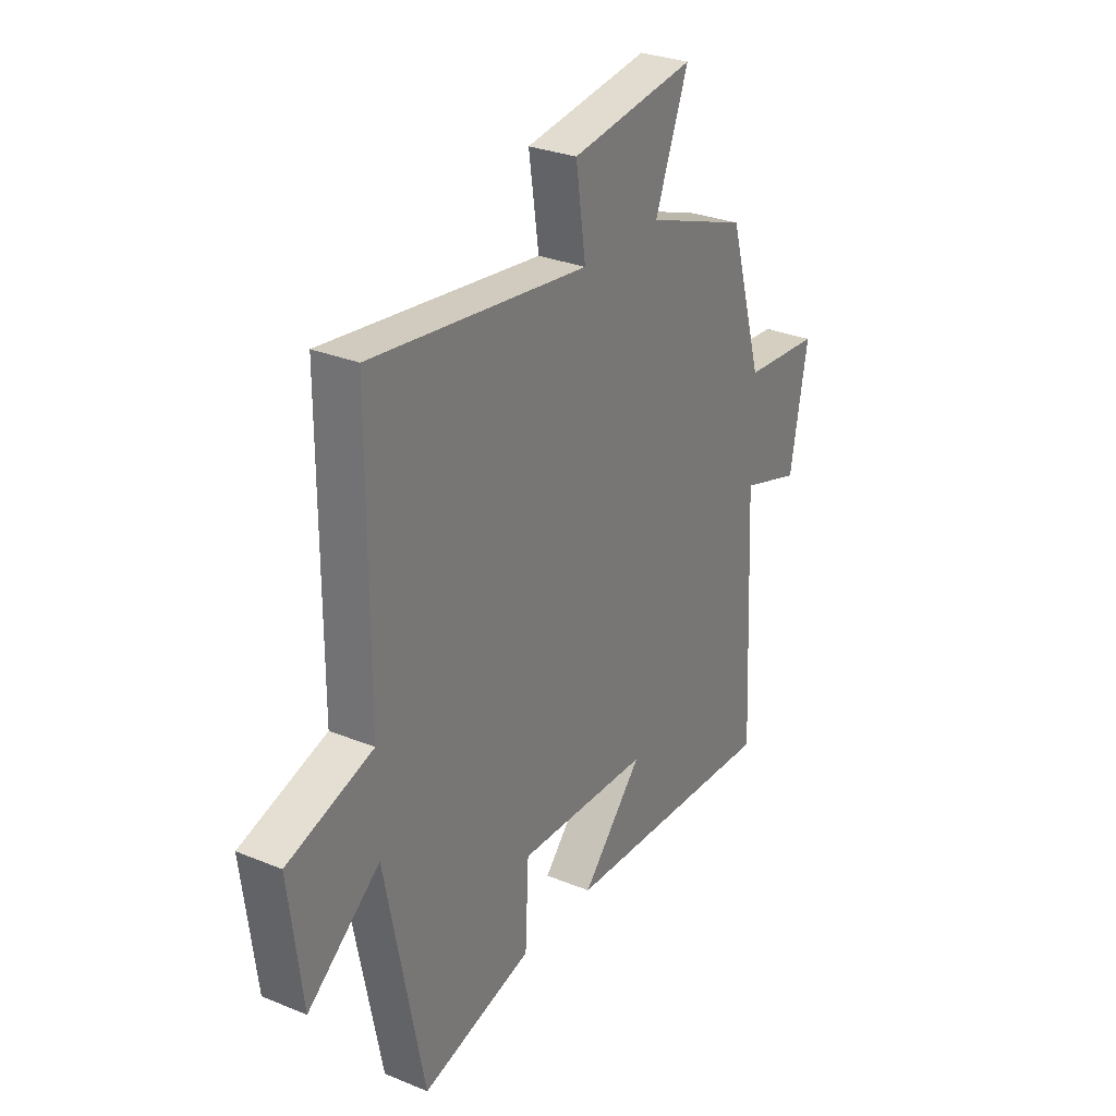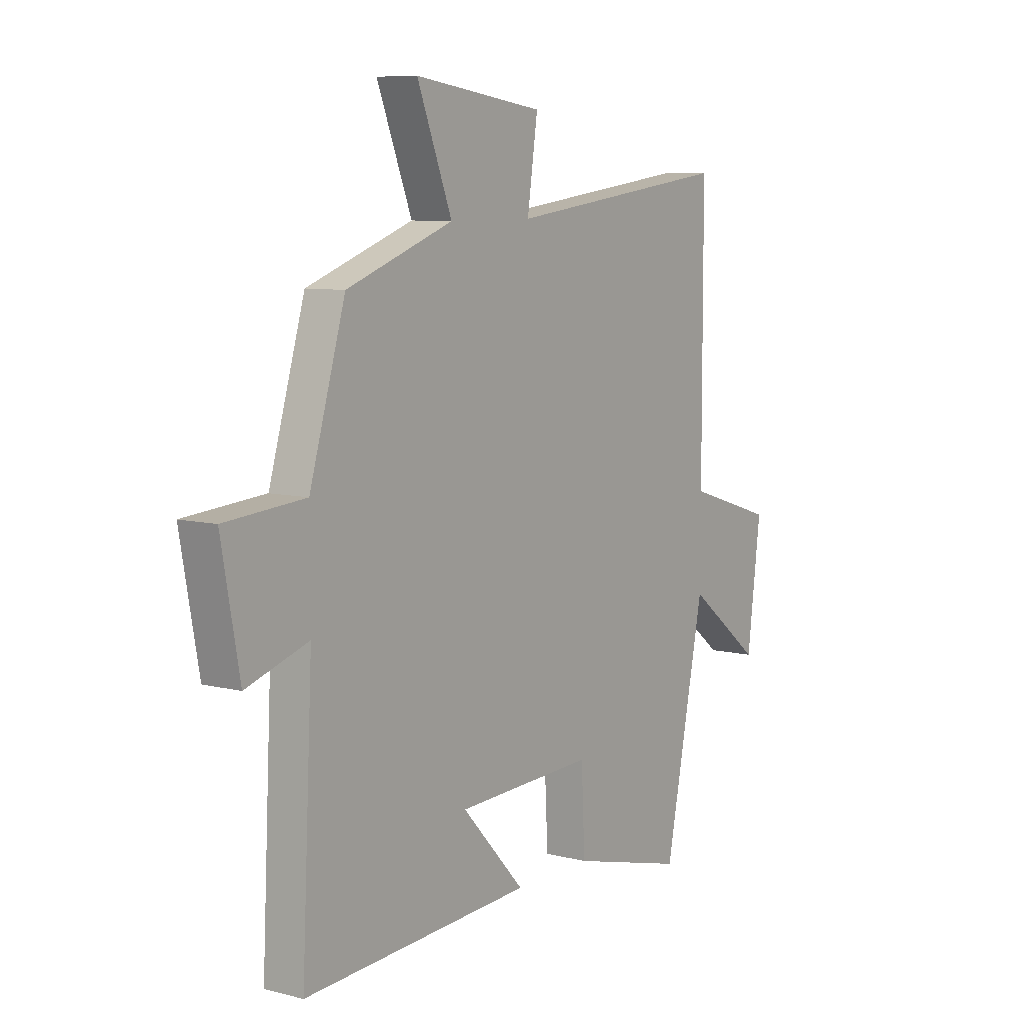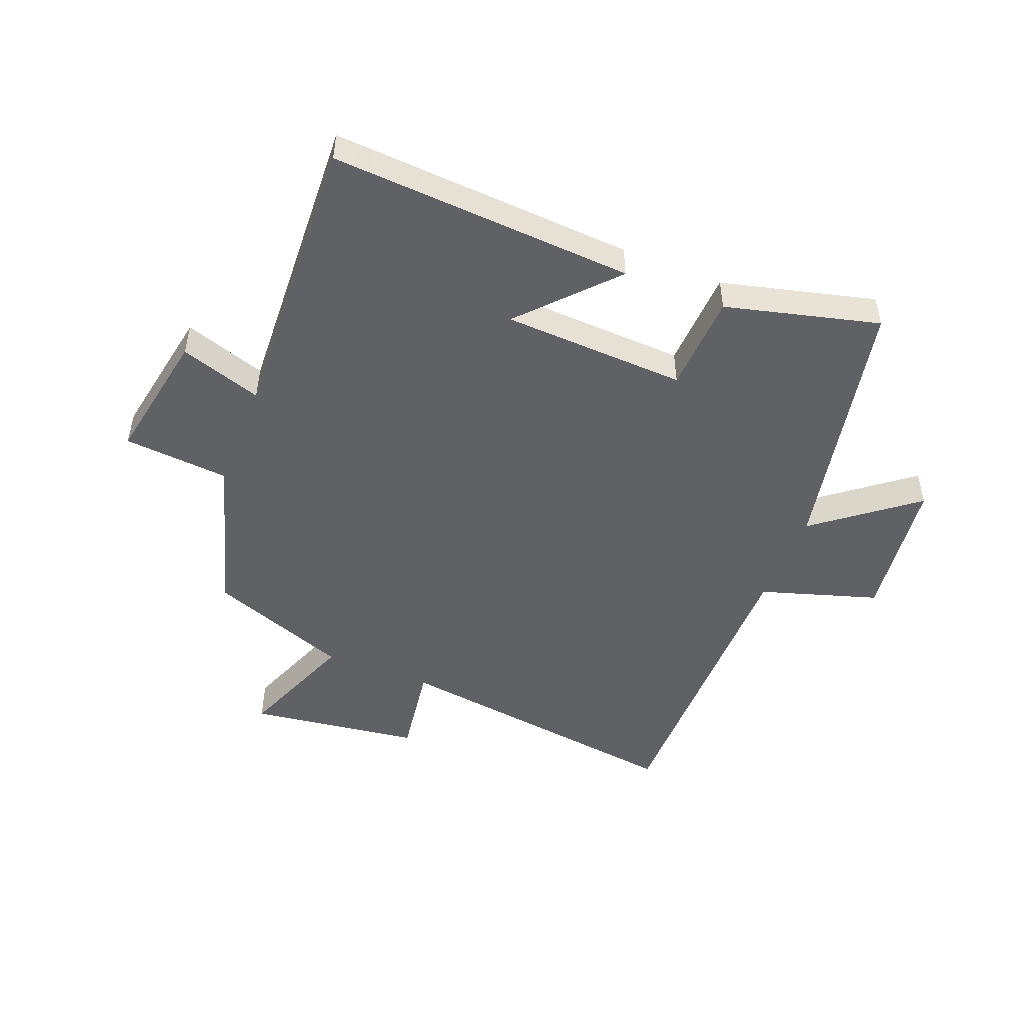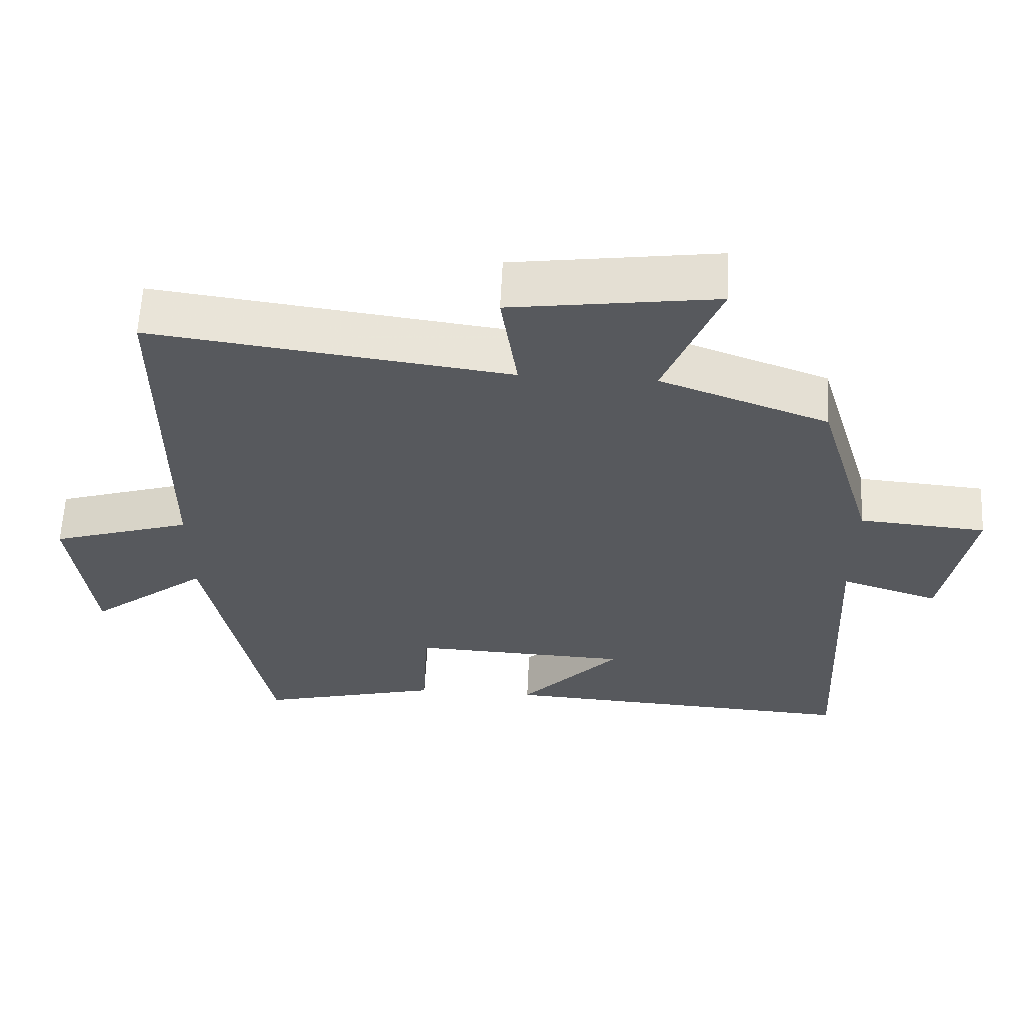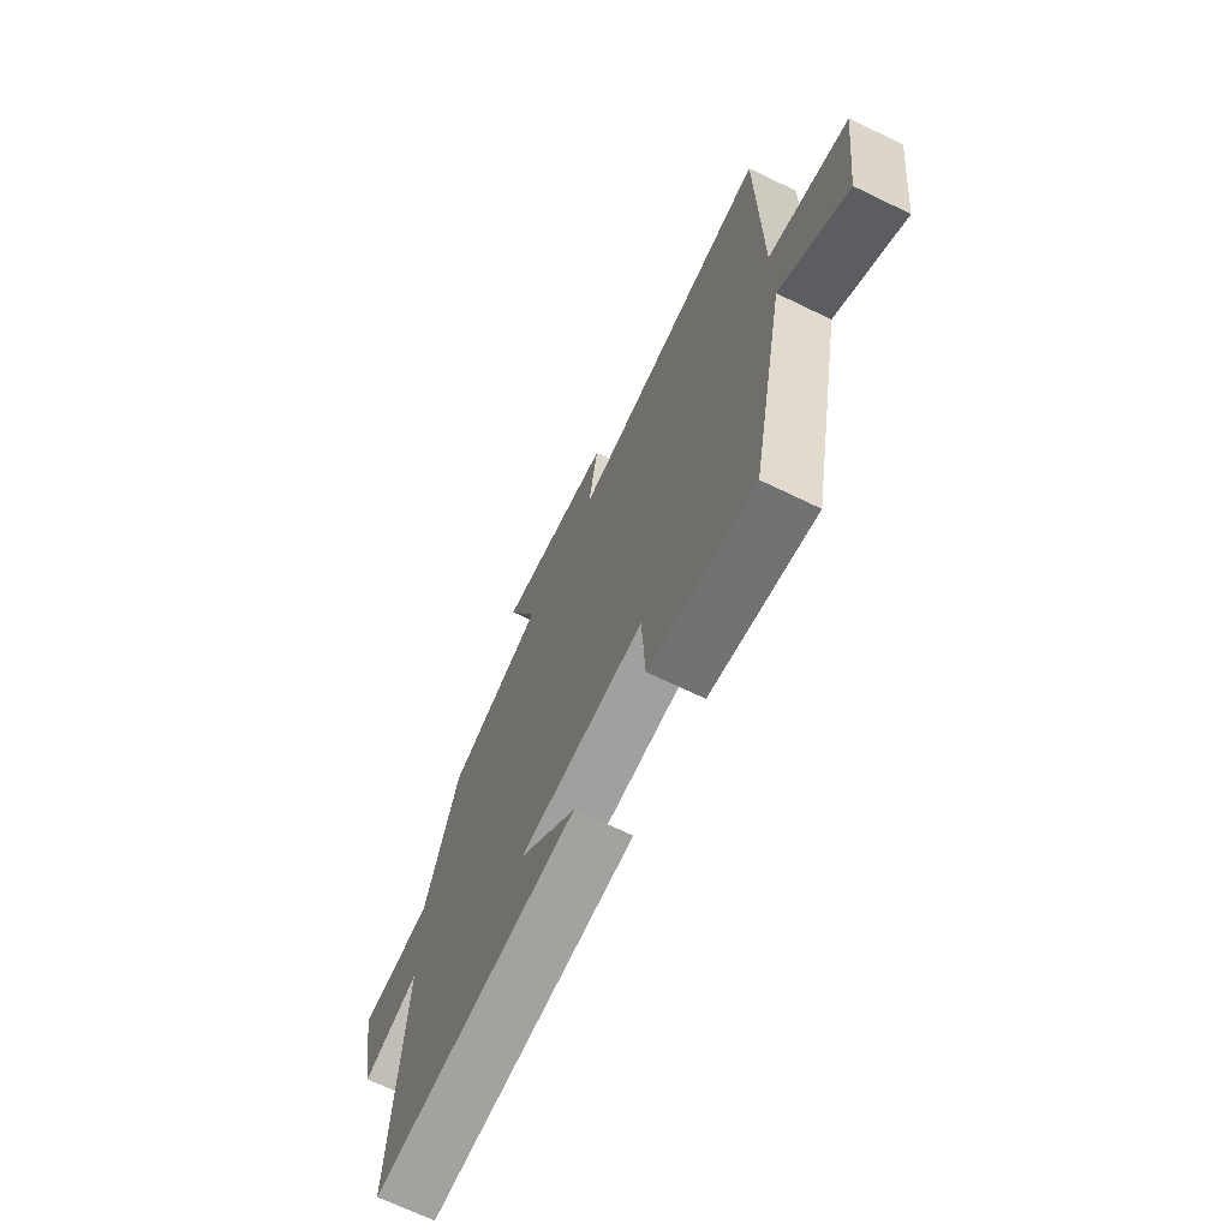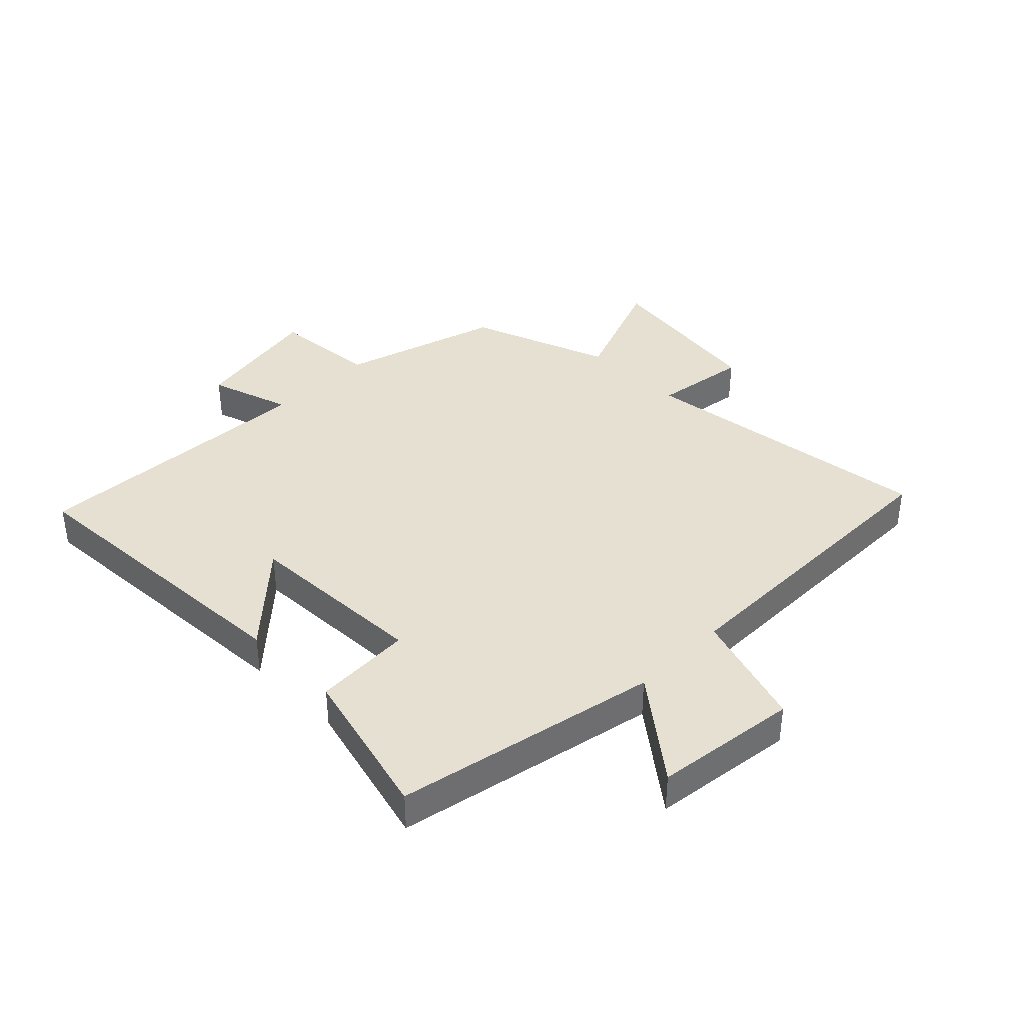
<metadata>
{"format":"obj","ext":"obj","renderer":"f3d","projection":"perspective","resolution":1024,"background":"white","views":[{"elev":29.4,"azim":-58.8,"up":"+Z"},{"elev":8.1,"azim":125.2,"up":"+Z"},{"elev":-49.5,"azim":158.3,"up":"+Y"},{"elev":60.7,"azim":2.8,"up":"+Z"},{"elev":-69.6,"azim":-115.7,"up":"+Z"},{"elev":38.5,"azim":-135.0,"up":"+Y"}]}
</metadata>
<code>
v -0.412 0.07 -0.566
v -0.5 0.07 -0.126
v -0.666 0.07 -0.256
v -0.696 0.07 -0.016
v -0.5 0.07 0.046
v -0.499 0.07 0.565
v 0 0.07 0.5
v -0.023 0.07 0.657
v 0.263 0.07 0.697
v 0.186 0.07 0.5
v 0.421 0.07 0.414
v 0.5 0.07 0.147
v 0.677 0.07 0.133
v 0.637 0.07 -0.087
v 0.5 0.07 -0.043
v 0.524 0.07 -0.528
v 0.018 0.07 -0.5
v 0.158 0.07 -0.348
v -0.148 0.07 -0.336
v -0.156 0.07 -0.5
v -0.412 0 -0.566
v -0.5 0 -0.126
v -0.666 0 -0.256
v -0.696 0 -0.016
v -0.5 0 0.046
v -0.499 0 0.565
v 0 0 0.5
v -0.023 0 0.657
v 0.263 0 0.697
v 0.186 0 0.5
v 0.421 0 0.414
v 0.5 0 0.147
v 0.677 0 0.133
v 0.637 0 -0.087
v 0.5 0 -0.043
v 0.524 0 -0.528
v 0.018 0 -0.5
v 0.158 0 -0.348
v -0.148 0 -0.336
v -0.156 0 -0.5
f 19 20 1 2
f 18 19 2
f 15 16 17 18
f 15 18 2
f 12 13 14 15
f 10 11 12 15
f 10 15 2
f 7 8 9 10
f 7 10 2 3
f 5 6 7
f 5 7 3
f 3 4 5
f 22 21 40 39
f 22 39 38
f 38 37 36 35
f 22 38 35
f 35 34 33 32
f 35 32 31 30
f 22 35 30
f 30 29 28 27
f 23 22 30 27
f 27 26 25
f 23 27 25
f 25 24 23
f 1 21 22 2
f 2 22 23 3
f 3 23 24 4
f 4 24 25 5
f 5 25 26 6
f 6 26 27 7
f 7 27 28 8
f 8 28 29 9
f 9 29 30 10
f 10 30 31 11
f 11 31 32 12
f 12 32 33 13
f 13 33 34 14
f 14 34 35 15
f 15 35 36 16
f 16 36 37 17
f 17 37 38 18
f 18 38 39 19
f 19 39 40 20
f 20 40 21 1

</code>
